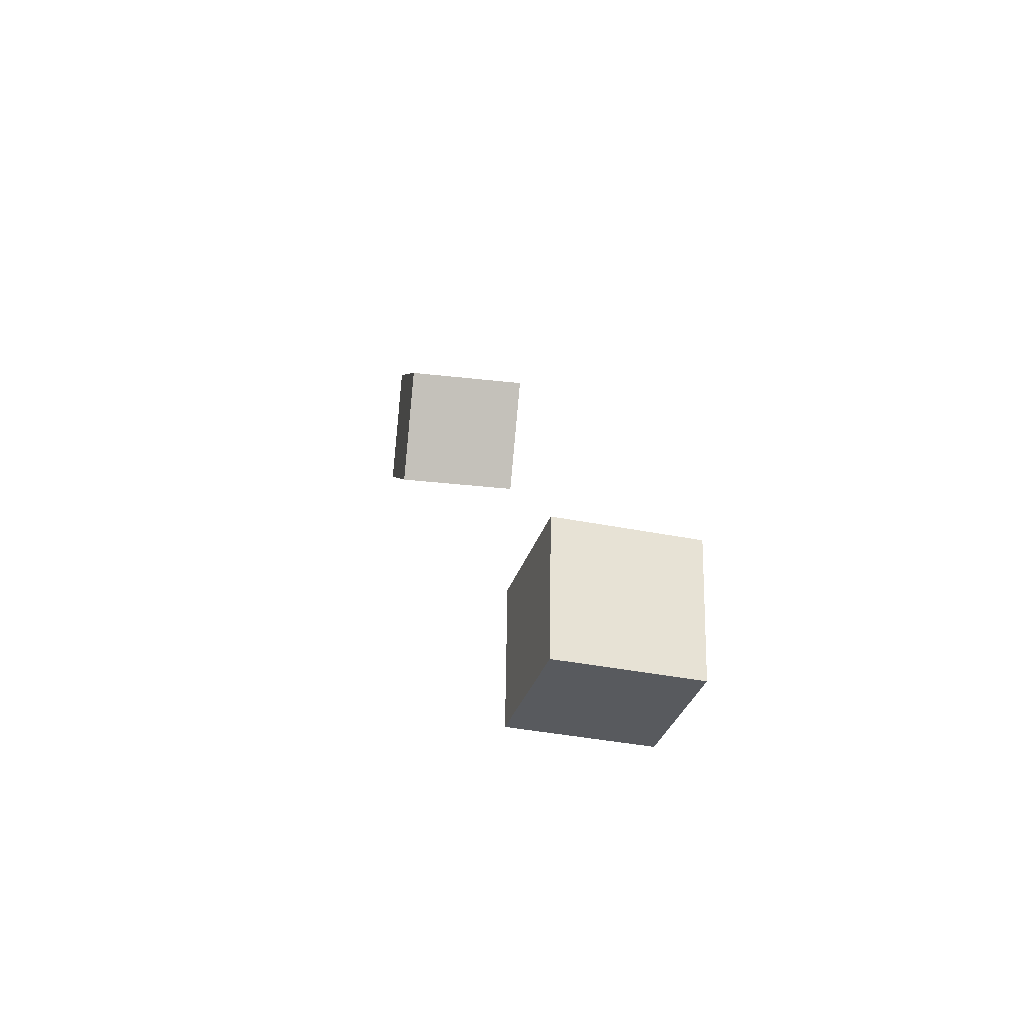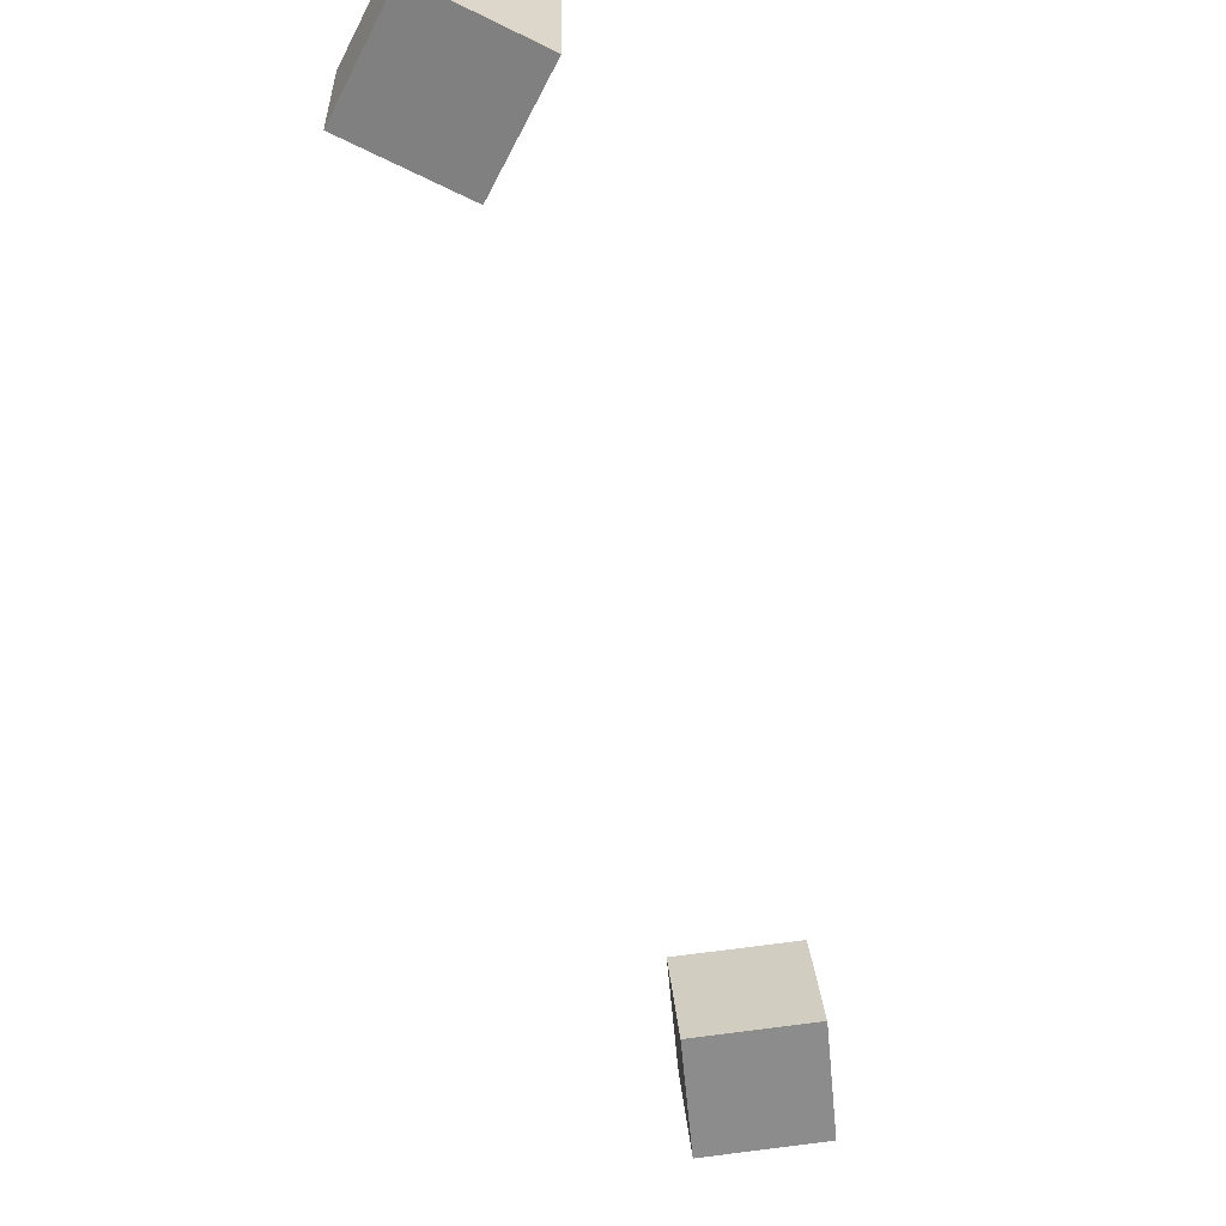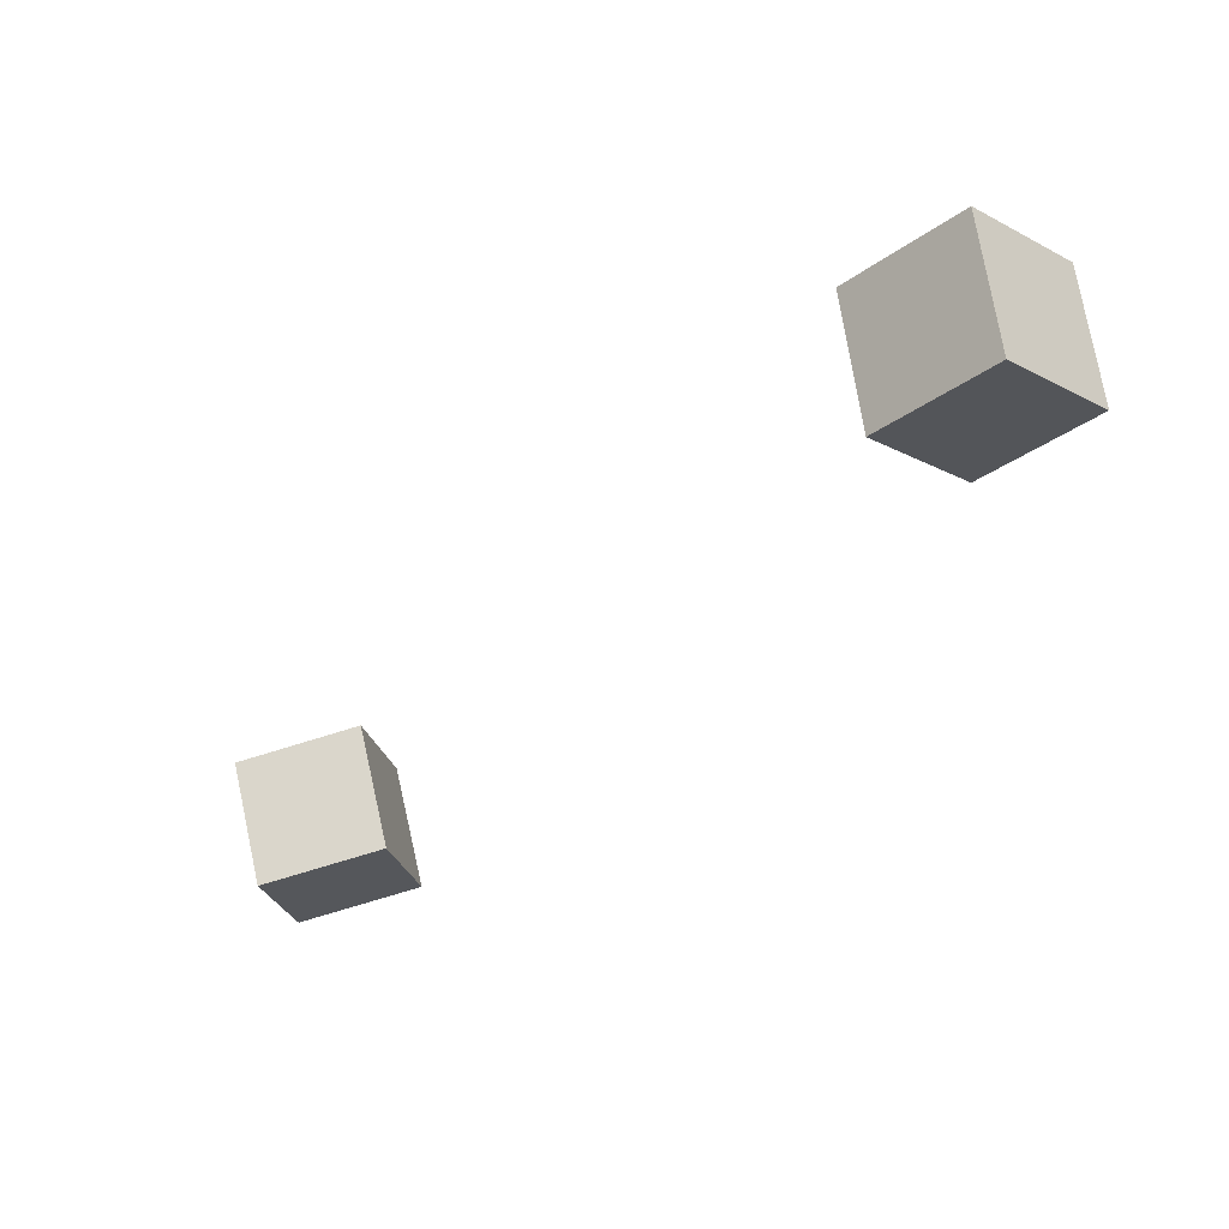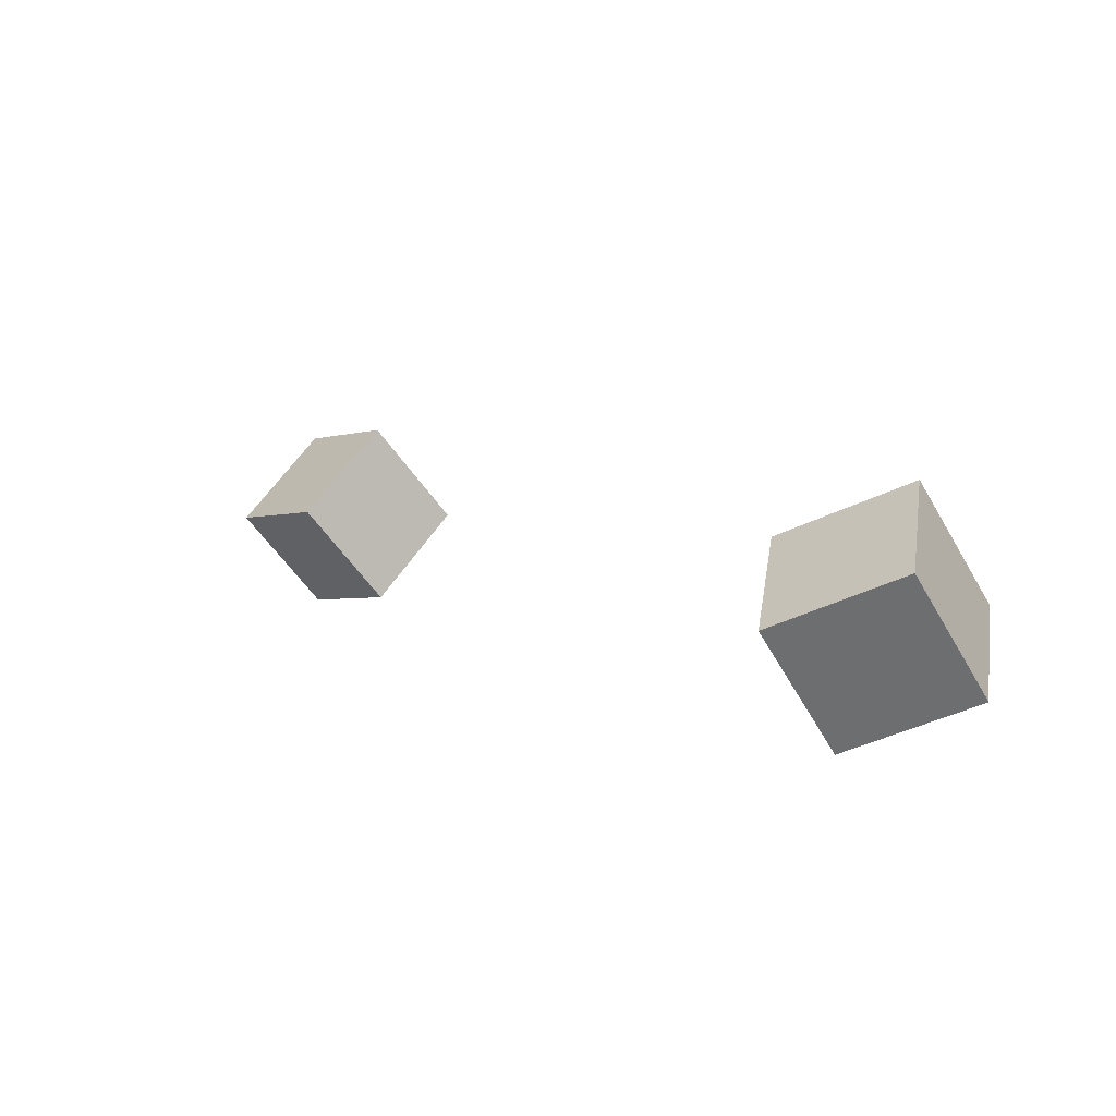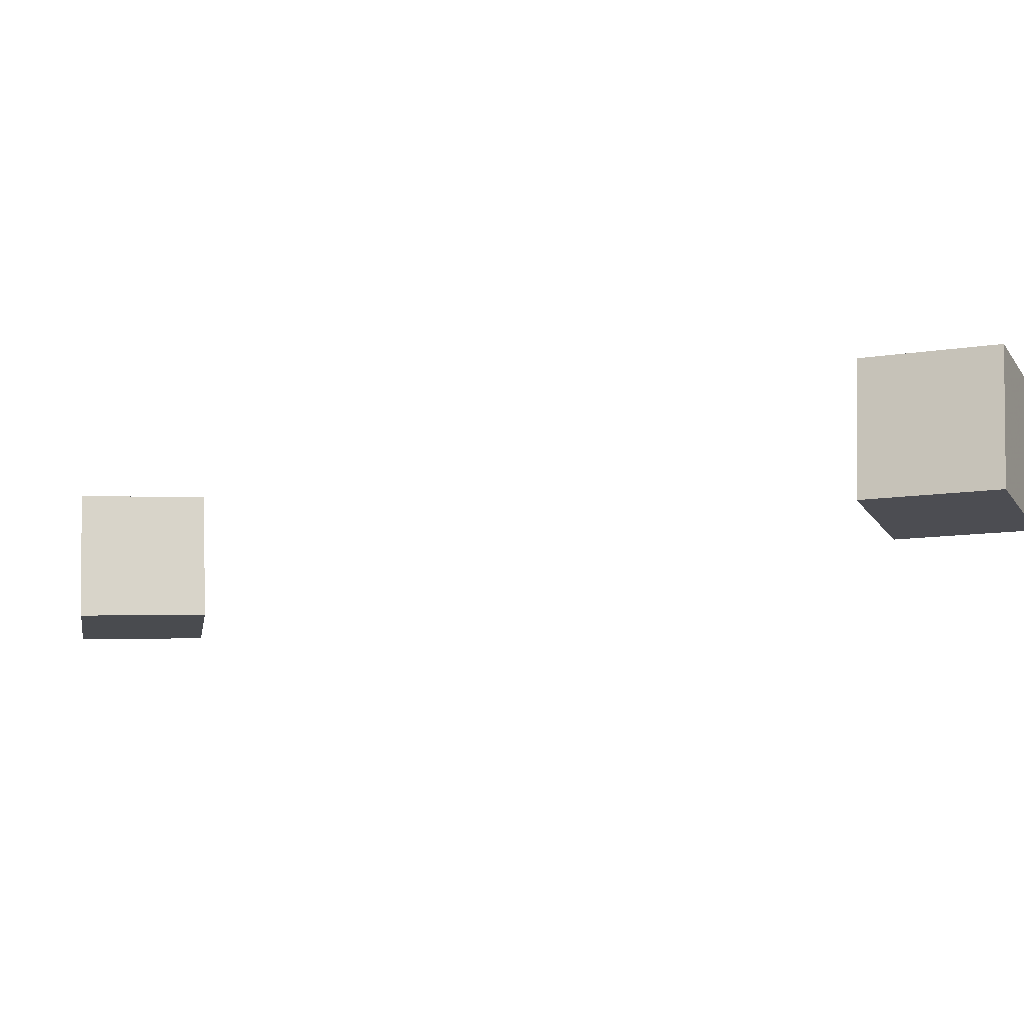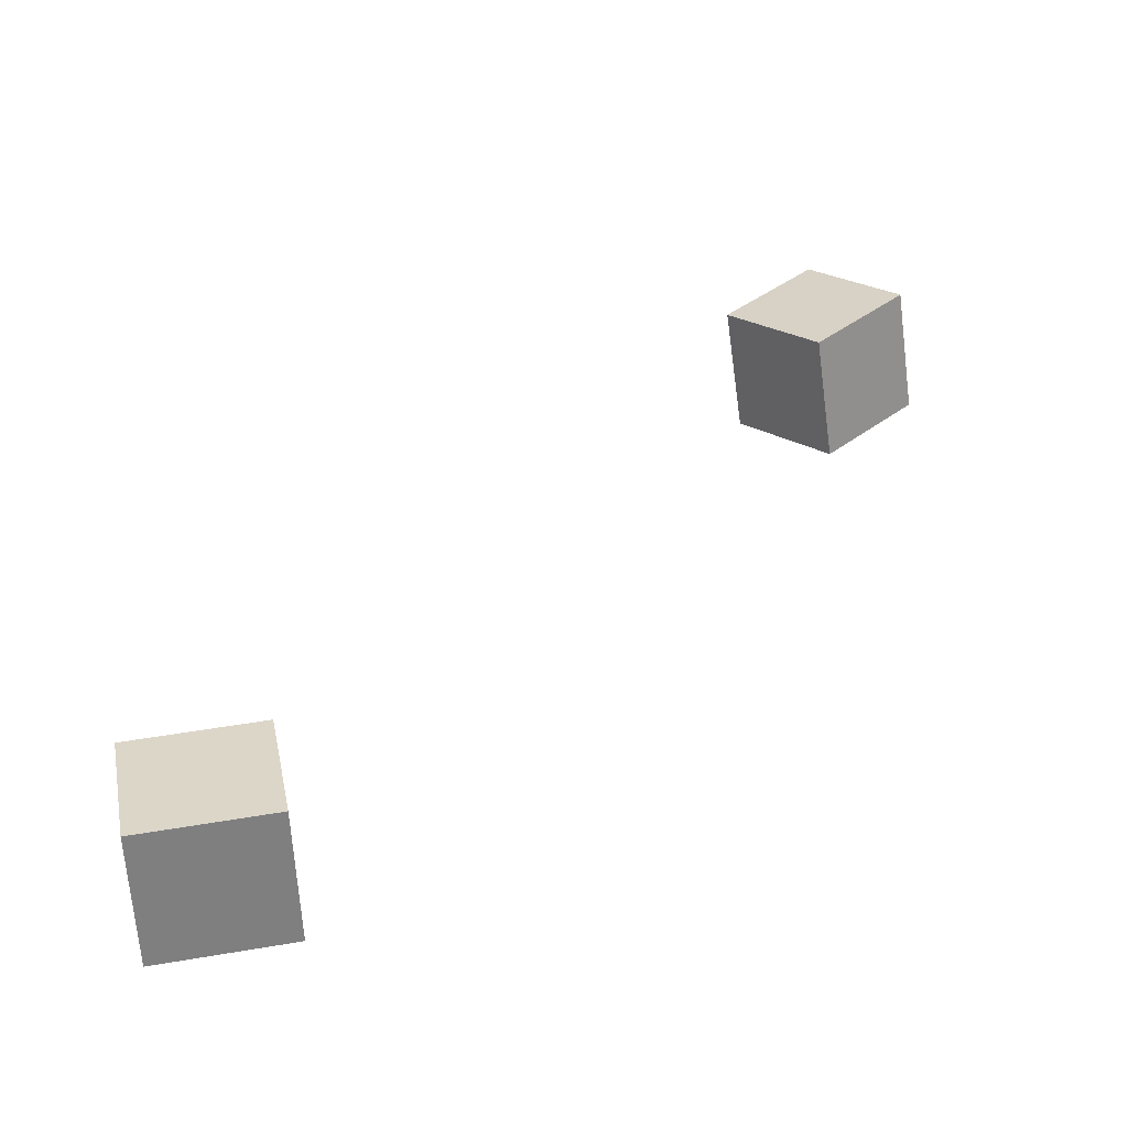
<metadata>
{"format":"obj","ext":"obj","renderer":"f3d","projection":"perspective","resolution":1024,"background":"white","views":[{"elev":-42.0,"azim":76.0,"up":"+Y"},{"elev":-62.6,"azim":51.8,"up":"+Z"},{"elev":67.1,"azim":168.6,"up":"+Y"},{"elev":-63.0,"azim":31.3,"up":"+Y"},{"elev":-12.5,"azim":159.6,"up":"+Z"},{"elev":-56.7,"azim":-175.7,"up":"+Y"}]}
</metadata>
<code>
v -0.2098 0.1686 -0.02474
v -0.213 0.1664 0.02394
v -0.1765 0.2035 -0.02096
v -0.1797 0.2013 0.02772
v -0.1748 0.1352 -0.02396
v -0.178 0.133 0.02472
v -0.1416 0.1702 -0.02017
v -0.1448 0.1679 0.02851
f 1.0 7.0 5.0
f 1.0 3.0 7.0
f 1.0 4.0 3.0
f 1.0 2.0 4.0
f 3.0 8.0 7.0
f 3.0 4.0 8.0
f 5.0 7.0 8.0
f 5.0 8.0 6.0
f 1.0 5.0 6.0
f 1.0 6.0 2.0
f 2.0 6.0 8.0
f 2.0 8.0 4.0
v 0.003965 -0.1348 -0.02652
v 0.005362 -0.1367 0.02246
v 0.01337 -0.08706 -0.02492
v 0.01477 -0.08897 0.02405
v 0.05191 -0.1442 -0.02825
v 0.05331 -0.1461 0.02072
v 0.06132 -0.09645 -0.02666
v 0.06271 -0.09836 0.02231
f 9.0 15.0 13.0
f 9.0 11.0 15.0
f 9.0 12.0 11.0
f 9.0 10.0 12.0
f 11.0 16.0 15.0
f 11.0 12.0 16.0
f 13.0 15.0 16.0
f 13.0 16.0 14.0
f 9.0 13.0 14.0
f 9.0 14.0 10.0
f 10.0 14.0 16.0
f 10.0 16.0 12.0

</code>
